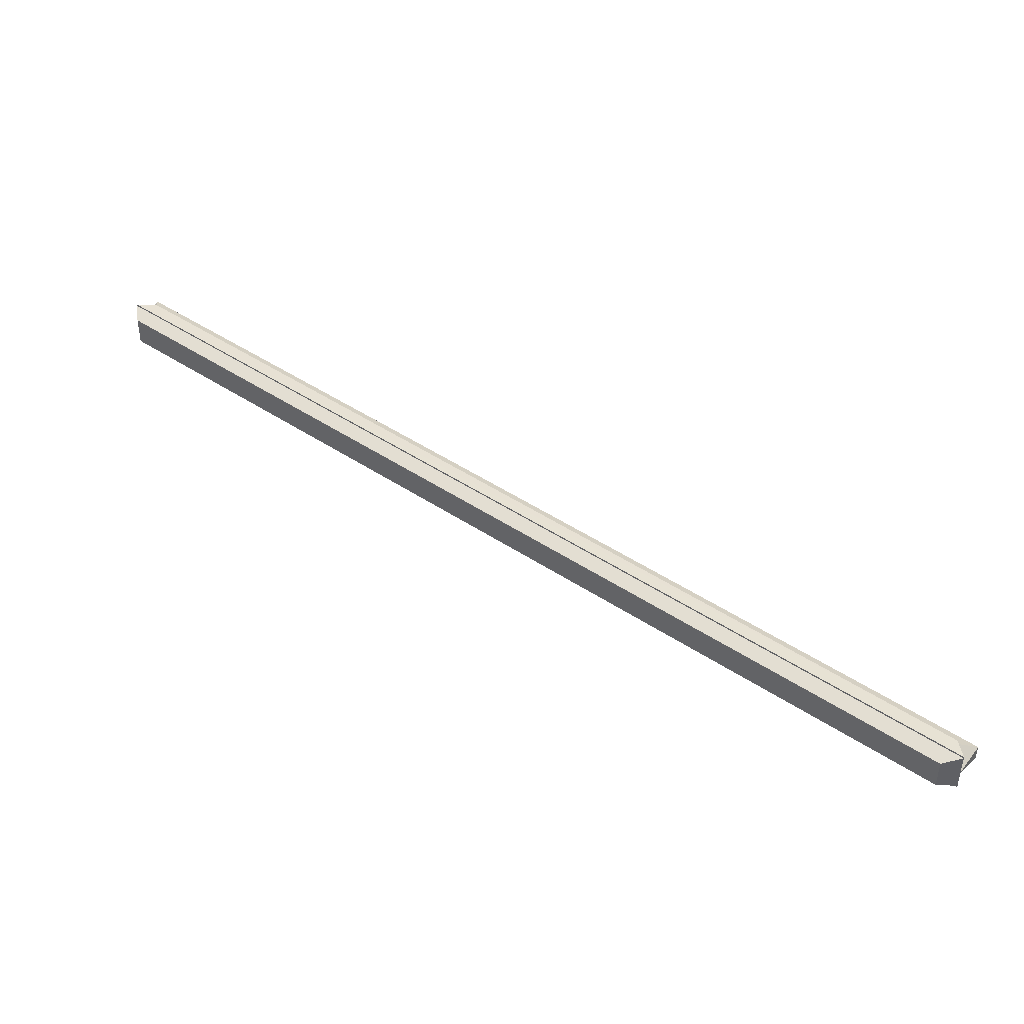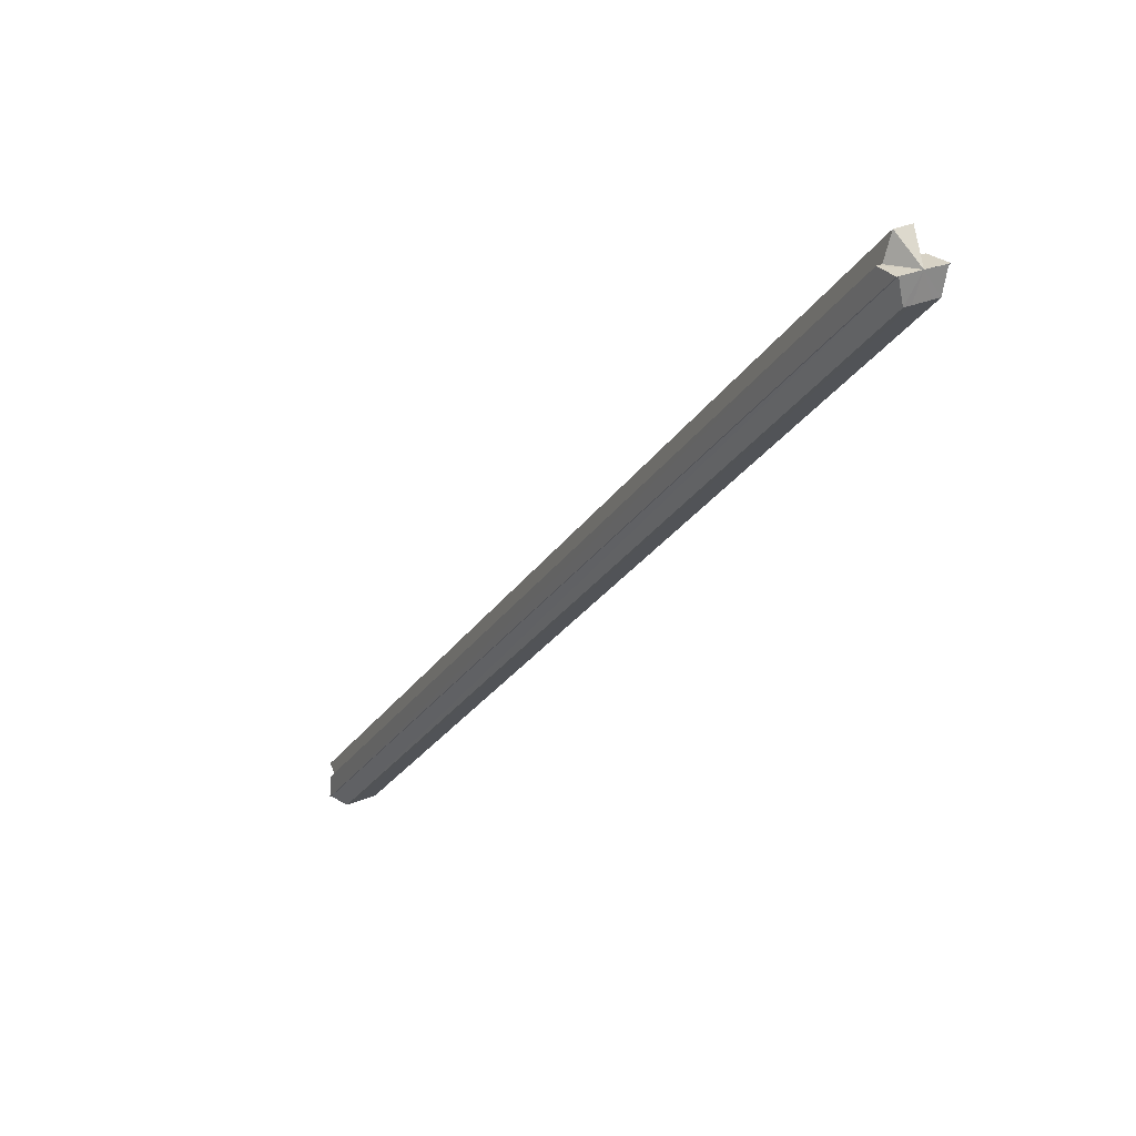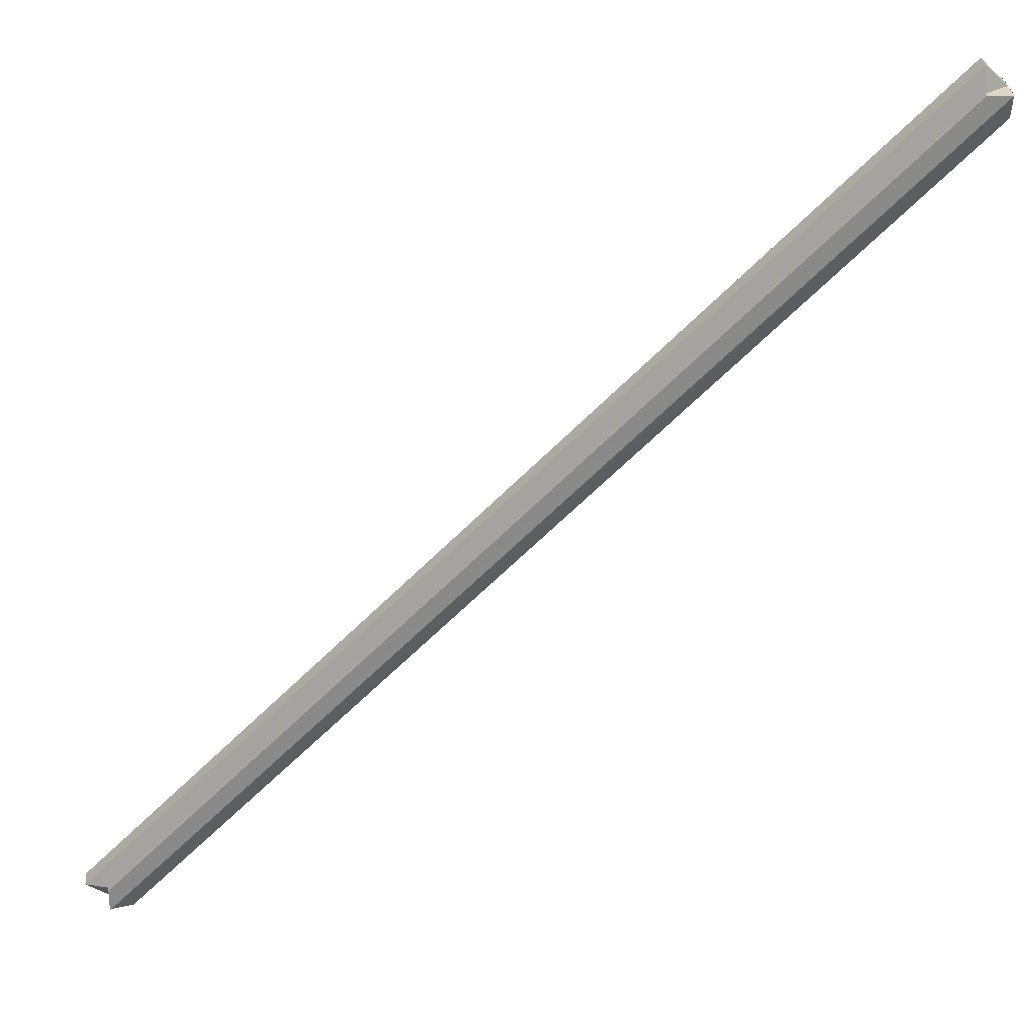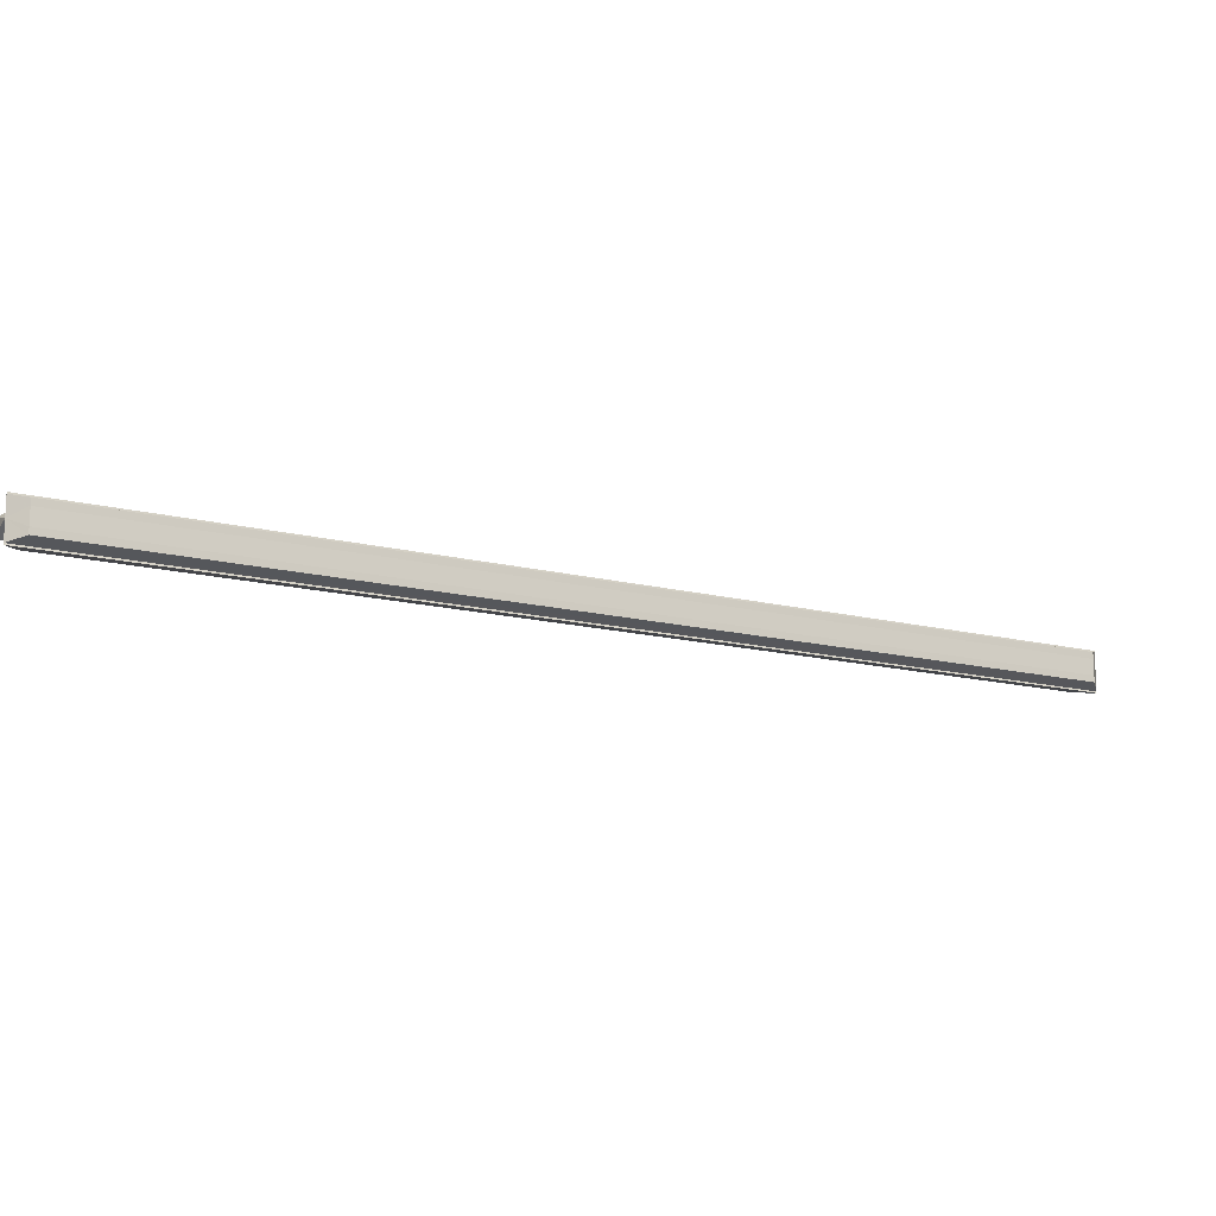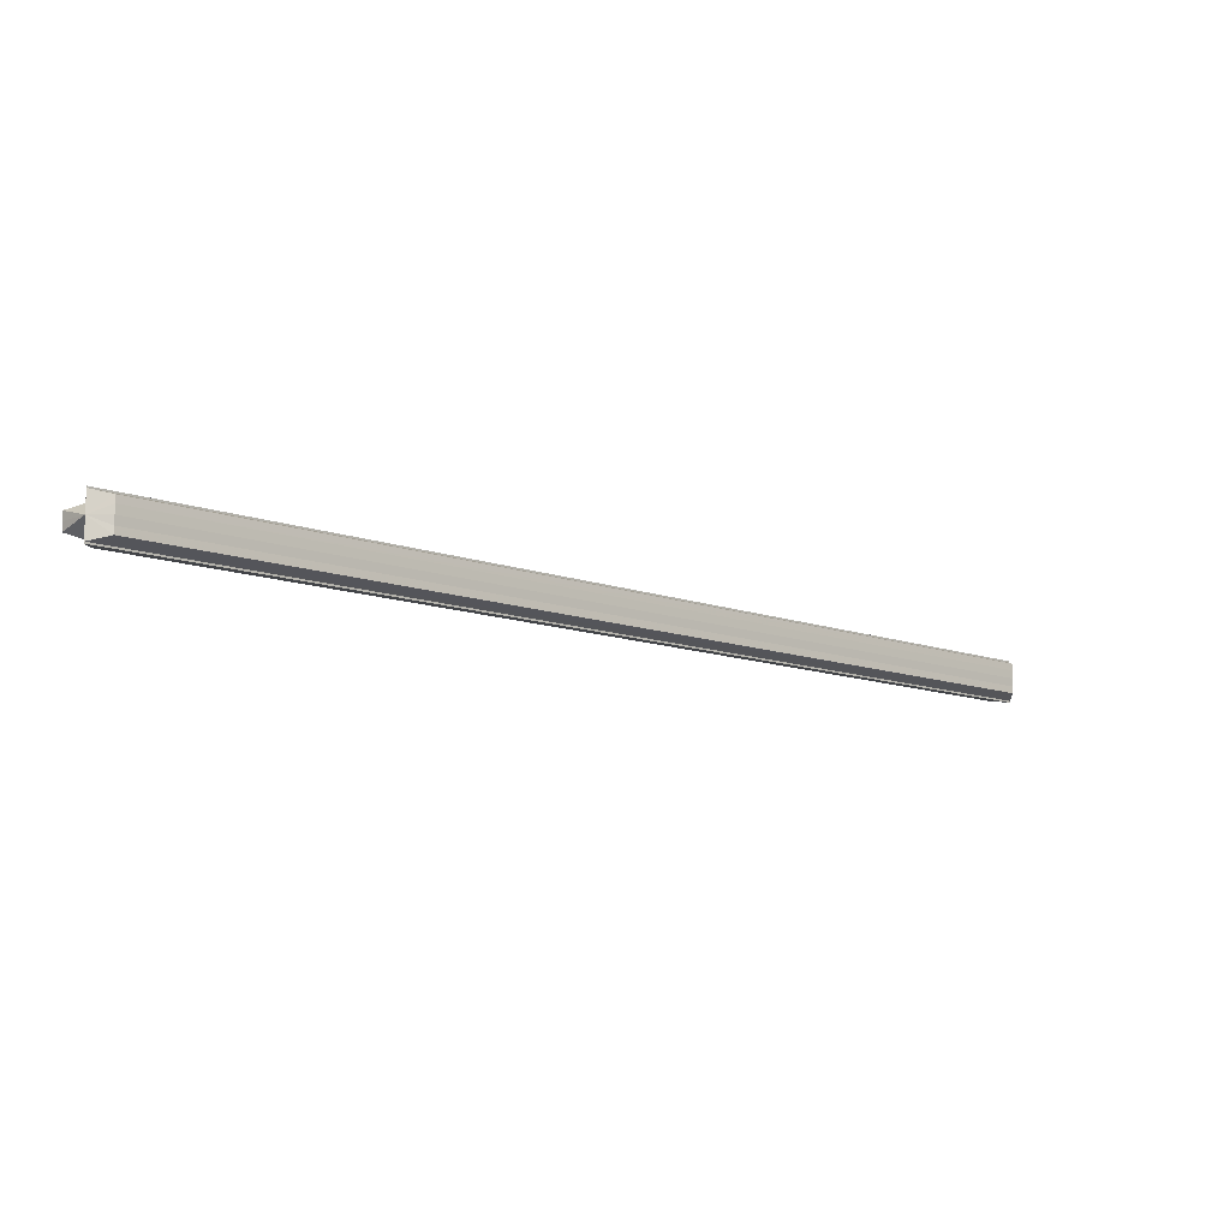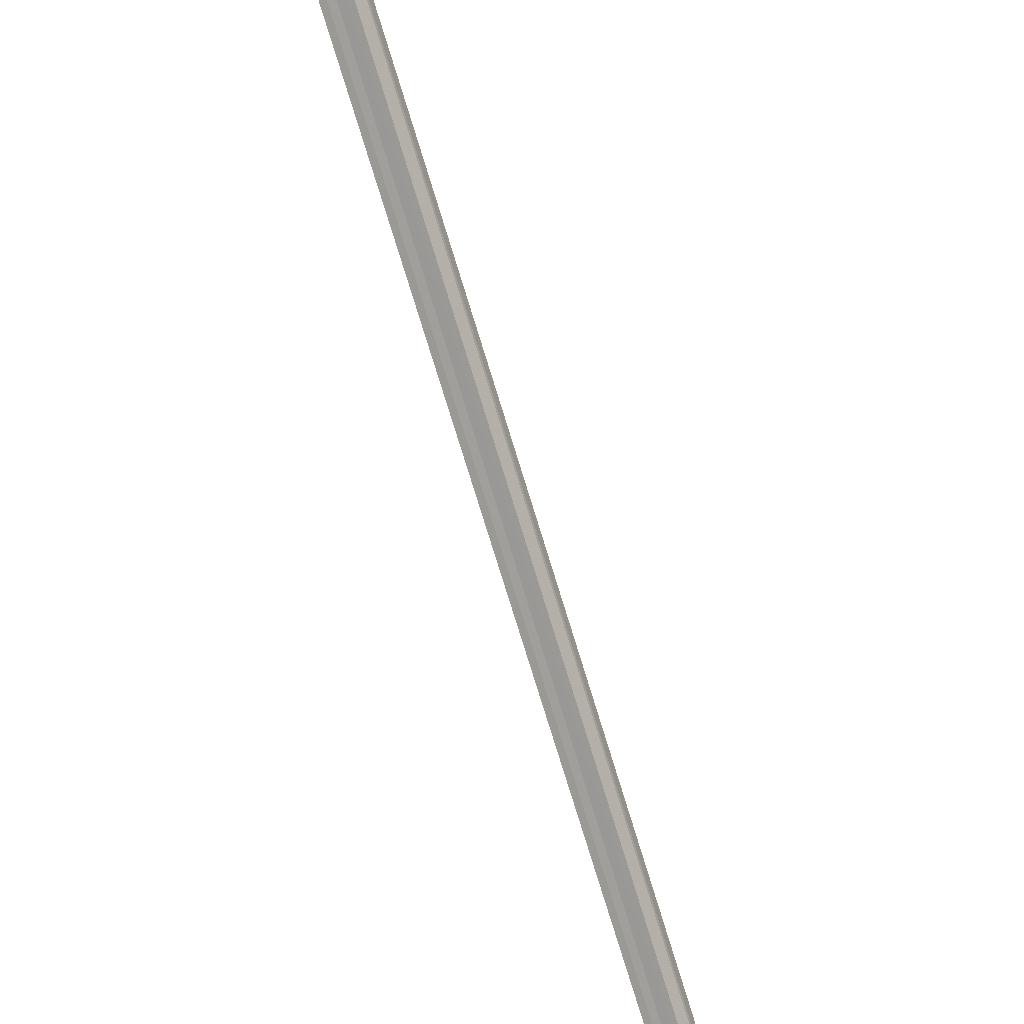
<metadata>
{"format":"obj","ext":"obj","renderer":"f3d","projection":"perspective","resolution":1024,"background":"white","views":[{"elev":43.1,"azim":-6.3,"up":"+Z"},{"elev":27.2,"azim":-123.2,"up":"+Y"},{"elev":30.6,"azim":175.2,"up":"+Y"},{"elev":-14.2,"azim":-74.7,"up":"+Z"},{"elev":-10.7,"azim":-89.0,"up":"+Z"},{"elev":-32.9,"azim":-65.1,"up":"+Y"}]}
</metadata>
<code>
o 389
v 2162 1862 7.53
v 2162 1862 7.534
v 2162 1863 7.53
v 2162 1863 7.534
v 2162 1863 7.526
v 2162 1863 7.53
v 2162 1862 7.537
v 2162 1862 7.53
v 2162 1862 7.526
v 2162 1863 7.523
v 2162 1862 7.523
v 2162 1863 7.521
v 2162 1862 7.521
v 2162 1863 7.52
v 2162 1862 7.52
v 2162 1863 7.52
v 2162 1862 7.53
v 2162 1862 7.534
v 2162 1862 7.526
v 2162 1863 7.521
v 2162 1863 7.52
v 2162 1863 7.523
v 2162 1862 7.521
v 2162 1862 7.52
v 2162 1863 7.521
v 2162 1863 7.52
v 2162 1862 7.521
v 2162 1862 7.52
v 2162 1863 7.521
v 2162 1863 7.526
v 2162 1862 7.523
v 2162 1862 7.521
v 2162 1862 7.526
v 2162 1863 7.53
v 2162 1863 7.526
v 2162 1863 7.534
v 2162 1862 7.53
v 2162 1862 7.539
v 2162 1862 7.54
v 2162 1863 7.54
v 2162 1863 7.539
v 2162 1862 7.54
v 2162 1862 7.539
v 2162 1863 7.539
v 2162 1863 7.54
v 2162 1863 7.539
v 2162 1862 7.539
v 2162 1862 7.54
v 2162 1863 7.537
v 2162 1863 7.53
v 2162 1863 7.526
v 2162 1863 7.534
v 2162 1862 7.537
v 2162 1862 7.539
v 2162 1862 7.534
v 2162 1862 7.539
v 2162 1863 7.539
v 2162 1863 7.537
v 2162 1863 7.539
v 2162 1863 7.534
v 2162 1862 7.534
v 2162 1862 7.53
v 2162 1862 7.526
v 2162 1863 7.53
f 1 2 3
f 3 2 4
f 5 1 3
f 6 3 4
f 6 5 3
f 2 7 4
f 8 2 1
f 8 7 2
f 9 1 5
f 8 1 9
f 10 9 5
f 6 10 5
f 11 9 10
f 8 9 11
f 12 11 10
f 6 12 10
f 13 11 12
f 14 13 12
f 8 11 13
f 15 13 16
f 8 17 18
f 8 19 17
f 6 20 21
f 22 23 20
f 8 24 23
f 25 24 26
f 27 28 25
f 6 22 29
f 6 30 22
f 30 31 22
f 31 32 22
f 8 32 31
f 33 31 30
f 8 31 33
f 34 33 35
f 36 37 34
f 8 38 39
f 40 38 41
f 42 43 40
f 44 39 45
f 6 45 46
f 47 48 44
f 49 47 44
f 6 49 44
f 7 47 49
f 8 47 7
f 4 7 49
f 6 4 49
f 6 50 51
f 6 52 50
f 8 53 54
f 8 55 53
f 56 53 57
f 53 55 58
f 59 53 58
f 6 59 58
f 58 55 60
f 6 58 60
f 61 62 60
f 62 63 64

</code>
